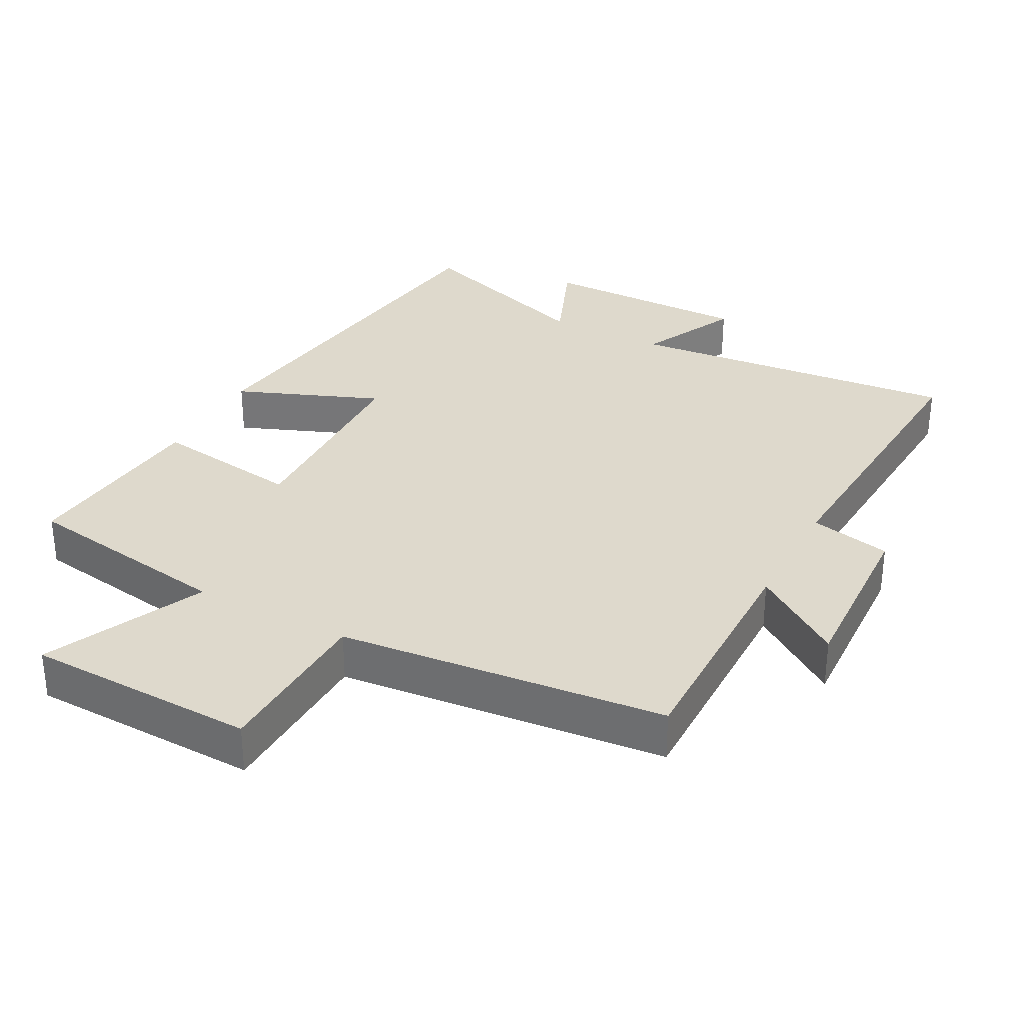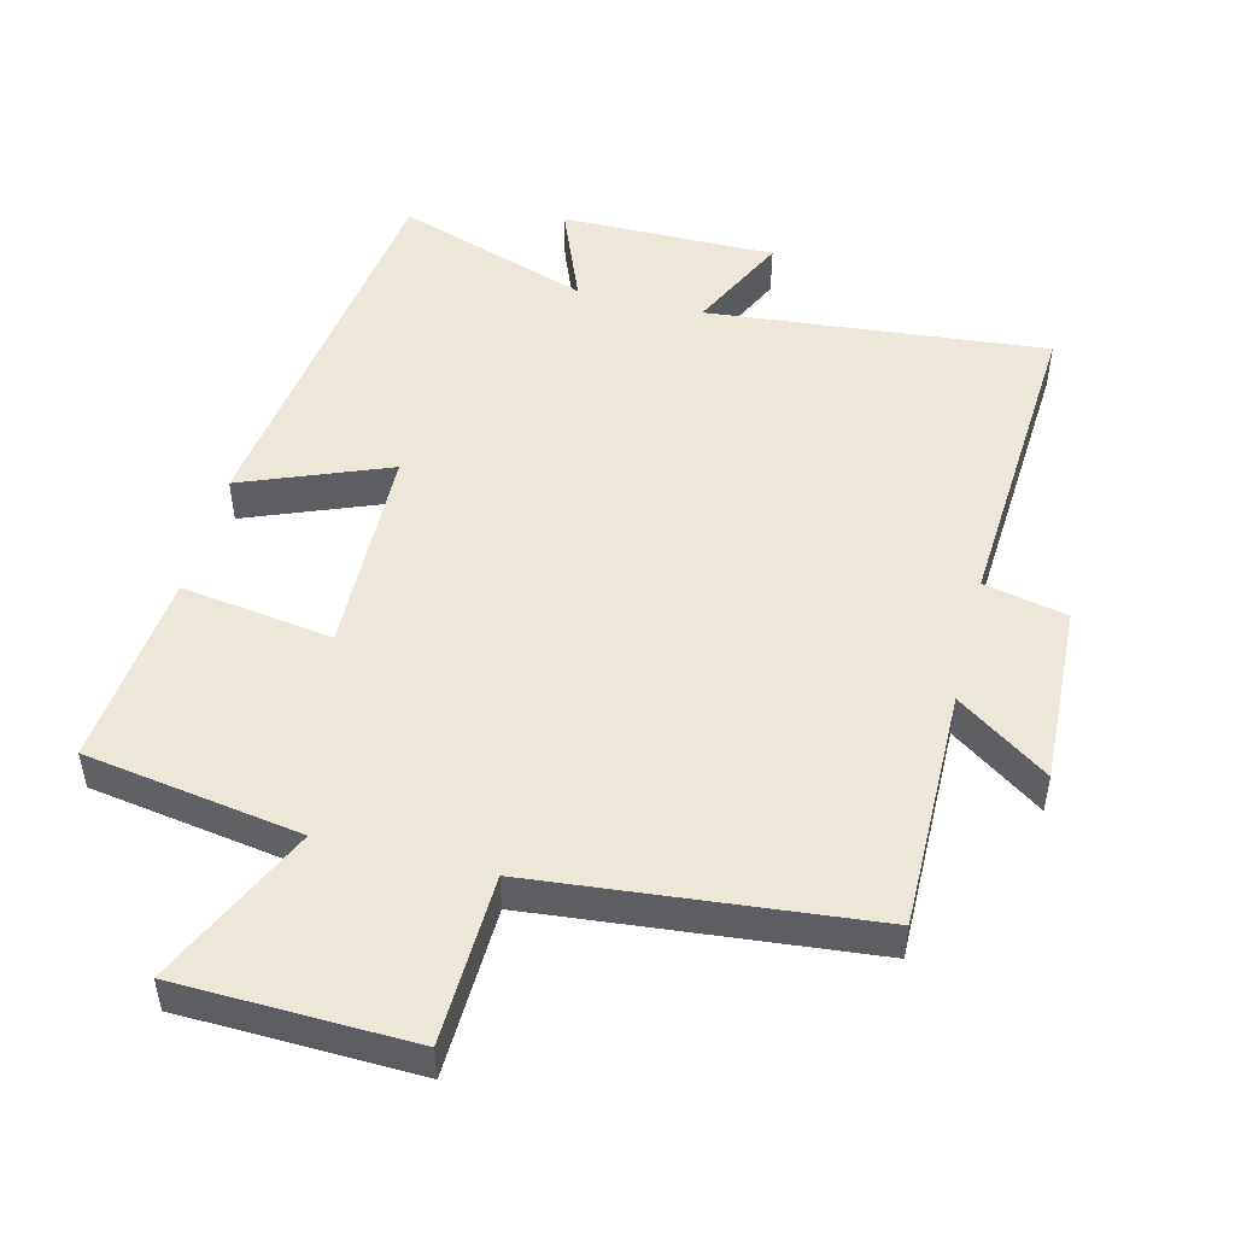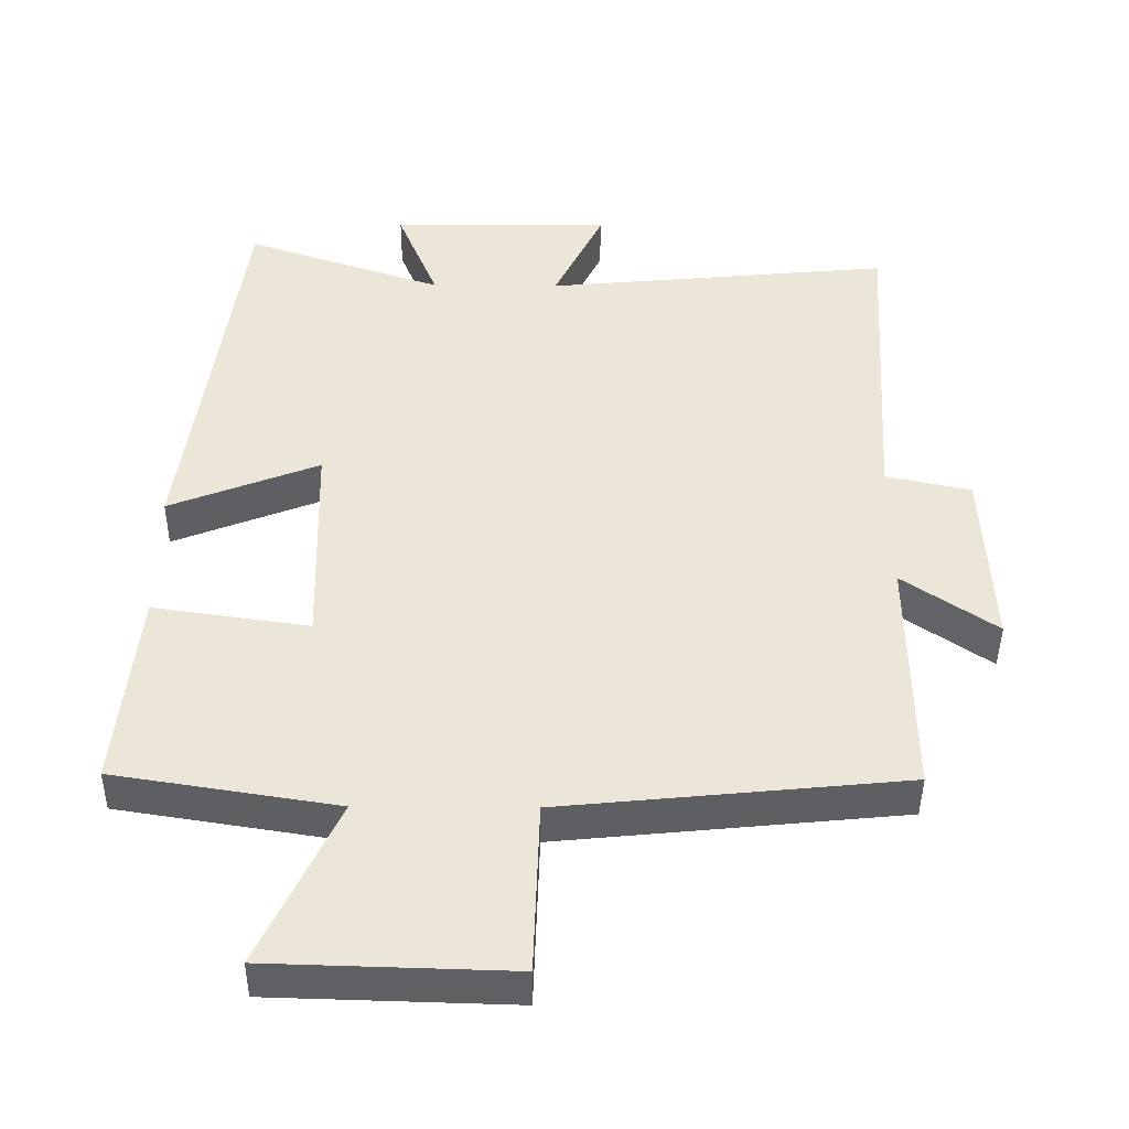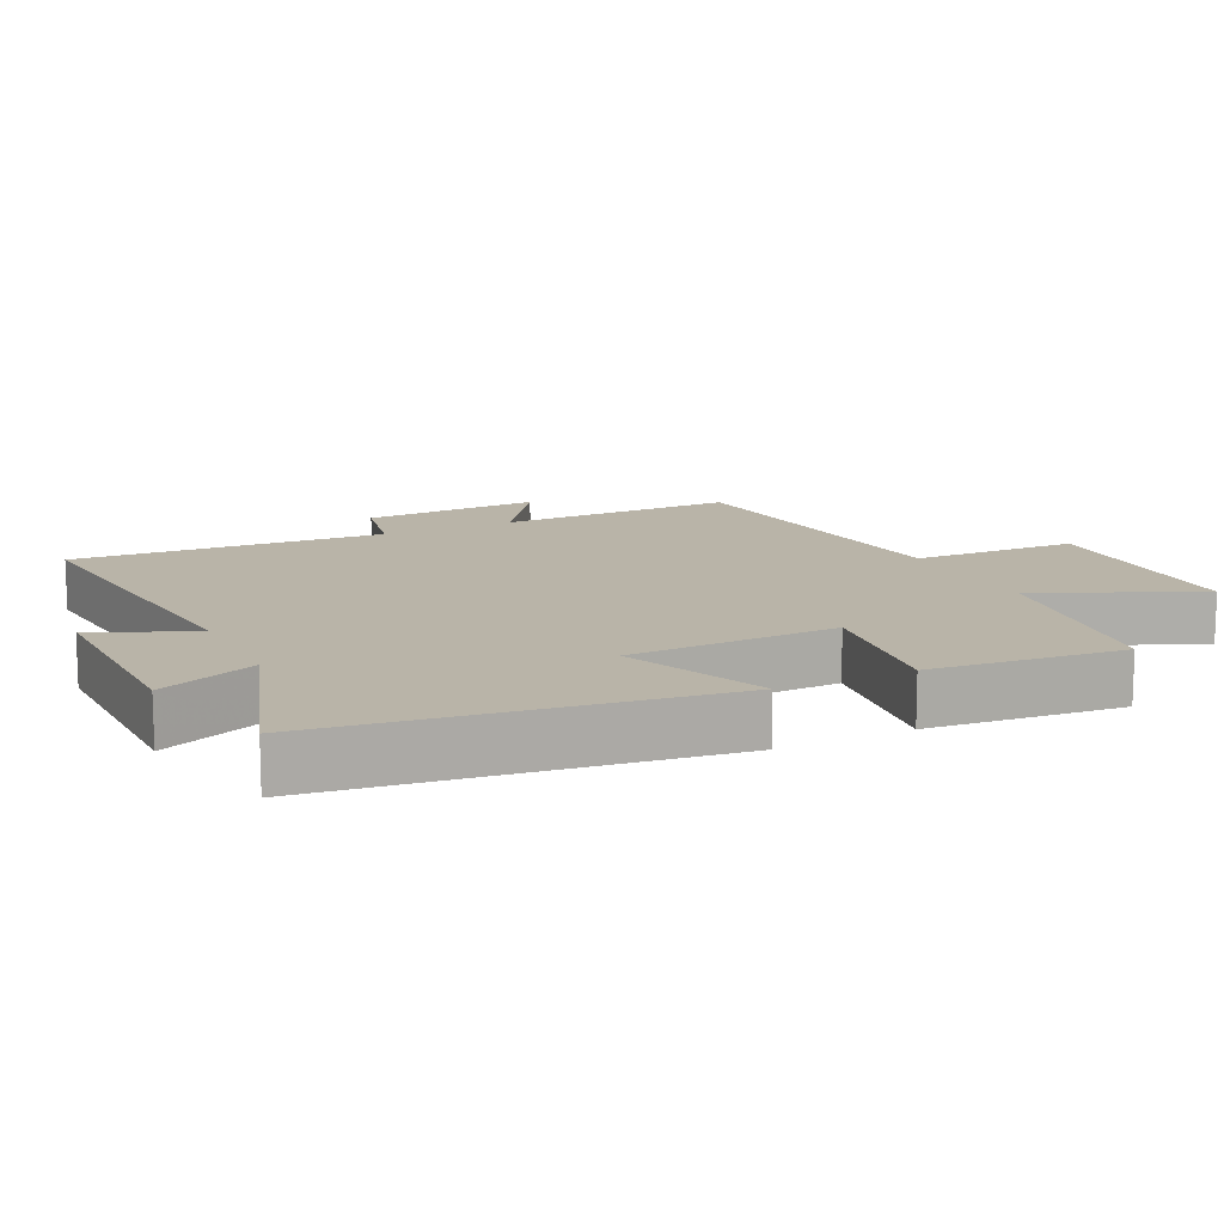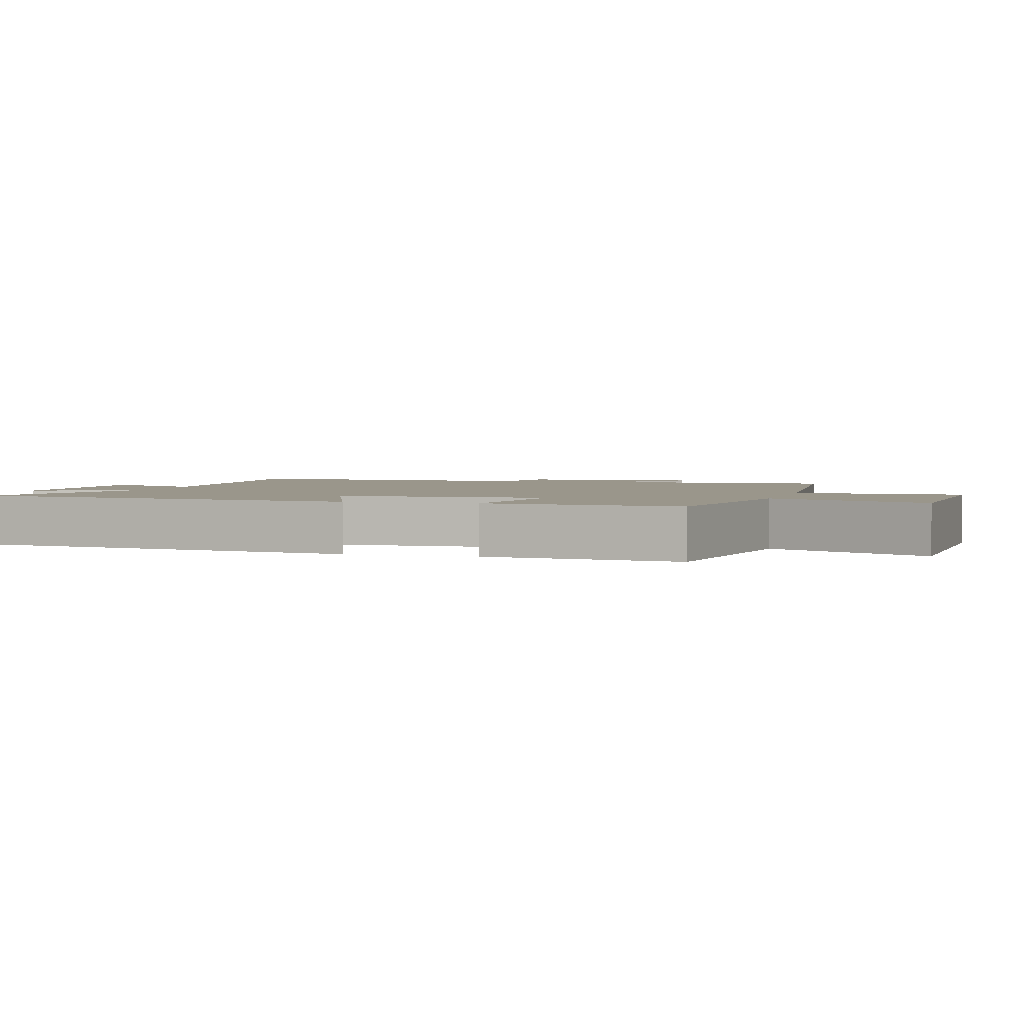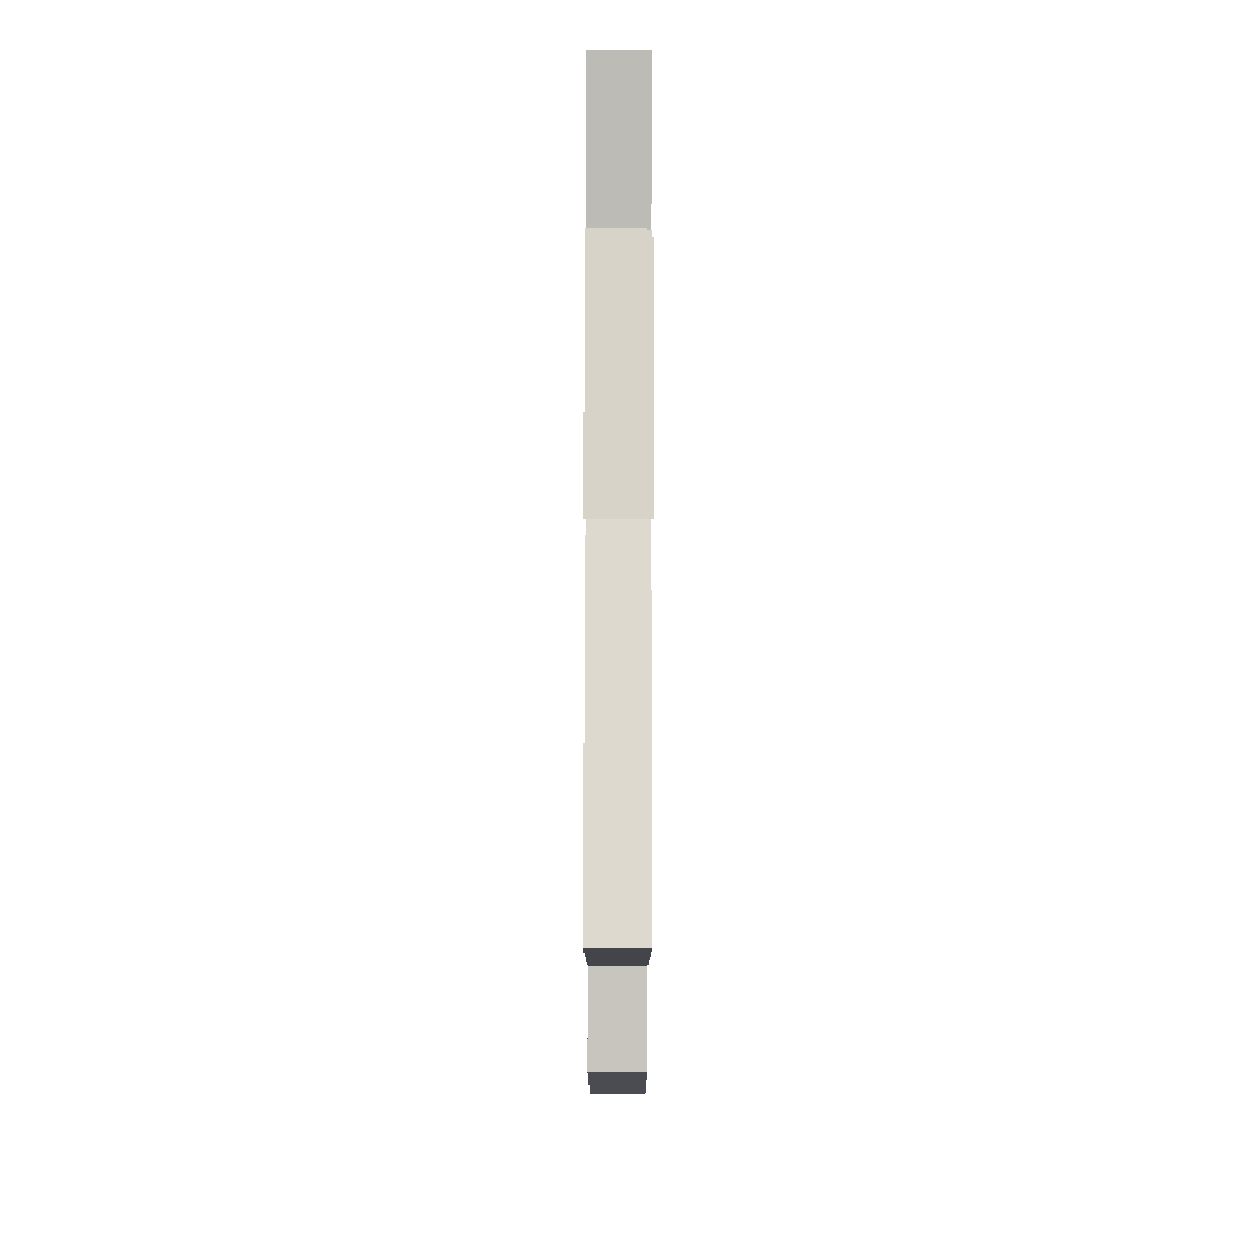
<metadata>
{"format":"obj","ext":"obj","renderer":"f3d","projection":"perspective","resolution":1024,"background":"white","views":[{"elev":32.2,"azim":-152.0,"up":"+Y"},{"elev":49.6,"azim":-165.9,"up":"+Y"},{"elev":-43.8,"azim":179.5,"up":"+Z"},{"elev":13.1,"azim":63.8,"up":"+Y"},{"elev":2.4,"azim":106.4,"up":"+Y"},{"elev":77.2,"azim":-89.9,"up":"+Z"}]}
</metadata>
<code>
v -0.503 0.07 -0.452
v -0.5 0.07 -0.104
v -0.632 0.07 -0.196
v -0.62 0.07 0.066
v -0.5 0.07 0.092
v -0.528 0.07 0.547
v -0.038 0.07 0.5
v -0.108 0.07 0.646
v 0.202 0.07 0.644
v 0.144 0.07 0.5
v 0.423 0.07 0.595
v 0.5 0.07 0.024
v 0.289 0.07 0.108
v 0.281 0.07 -0.198
v 0.5 0.07 -0.166
v 0.528 0.07 -0.45
v 0.216 0.07 -0.5
v 0.324 0.07 -0.734
v -0.014 0.07 -0.744
v -0.022 0.07 -0.5
v -0.503 0 -0.452
v -0.5 0 -0.104
v -0.632 0 -0.196
v -0.62 0 0.066
v -0.5 0 0.092
v -0.528 0 0.547
v -0.038 0 0.5
v -0.108 0 0.646
v 0.202 0 0.644
v 0.144 0 0.5
v 0.423 0 0.595
v 0.5 0 0.024
v 0.289 0 0.108
v 0.281 0 -0.198
v 0.5 0 -0.166
v 0.528 0 -0.45
v 0.216 0 -0.5
v 0.324 0 -0.734
v -0.014 0 -0.744
v -0.022 0 -0.5
f 17 18 19 20
f 17 20 1 2
f 14 15 16 17
f 13 14 17 2
f 10 11 12 13
f 10 13 2
f 7 8 9 10
f 7 10 2 3
f 5 6 7
f 5 7 3
f 3 4 5
f 40 39 38 37
f 22 21 40 37
f 37 36 35 34
f 22 37 34 33
f 33 32 31 30
f 22 33 30
f 30 29 28 27
f 23 22 30 27
f 27 26 25
f 23 27 25
f 25 24 23
f 1 21 22 2
f 2 22 23 3
f 3 23 24 4
f 4 24 25 5
f 5 25 26 6
f 6 26 27 7
f 7 27 28 8
f 8 28 29 9
f 9 29 30 10
f 10 30 31 11
f 11 31 32 12
f 12 32 33 13
f 13 33 34 14
f 14 34 35 15
f 15 35 36 16
f 16 36 37 17
f 17 37 38 18
f 18 38 39 19
f 19 39 40 20
f 20 40 21 1

</code>
